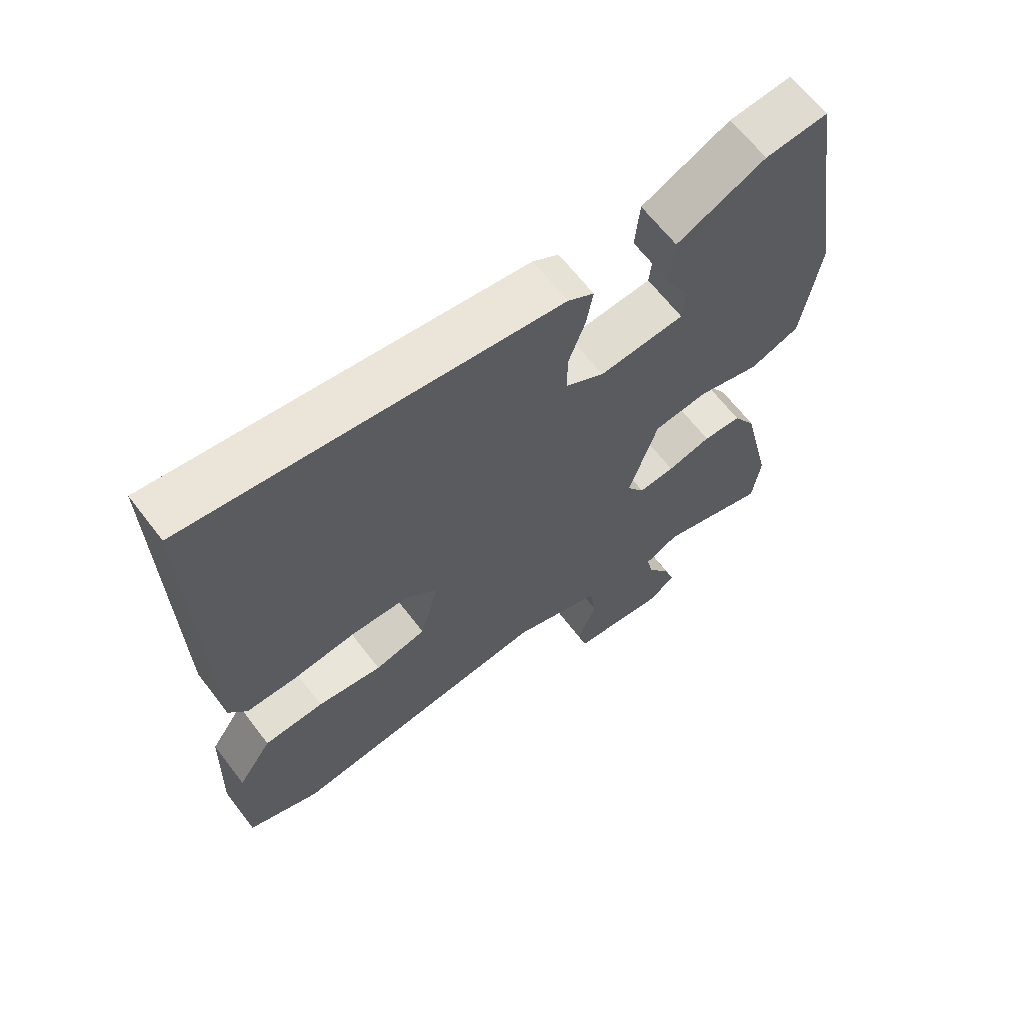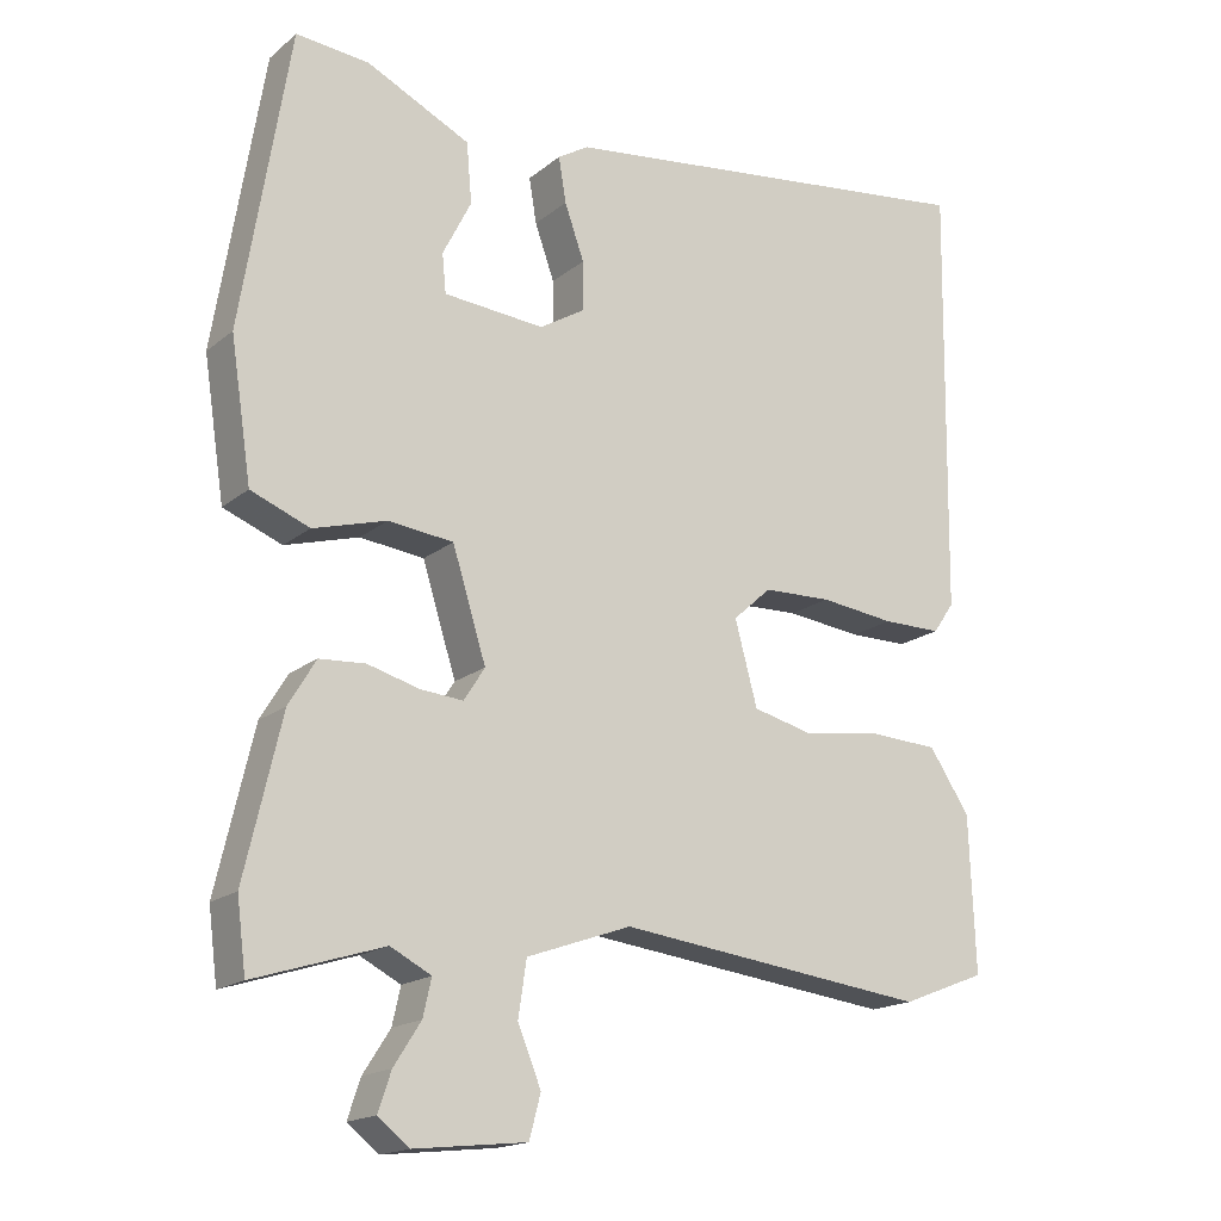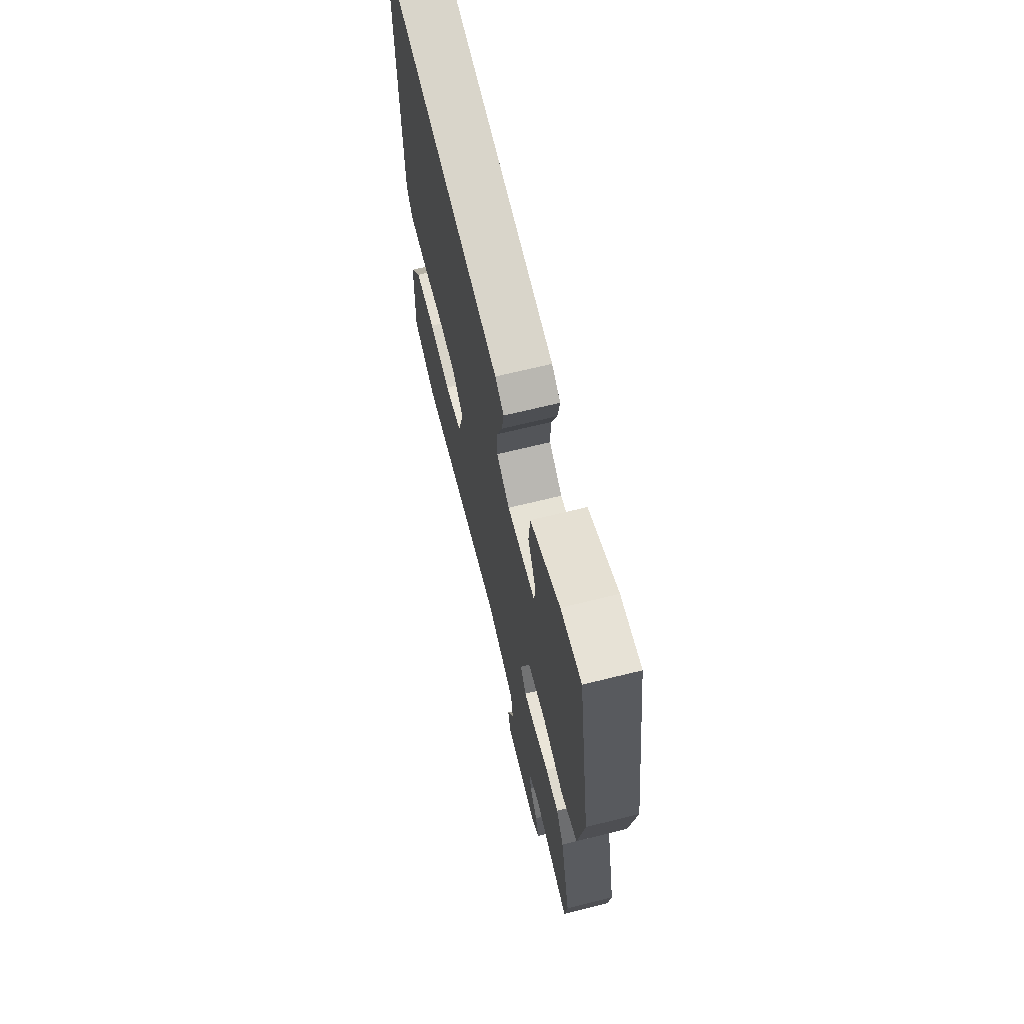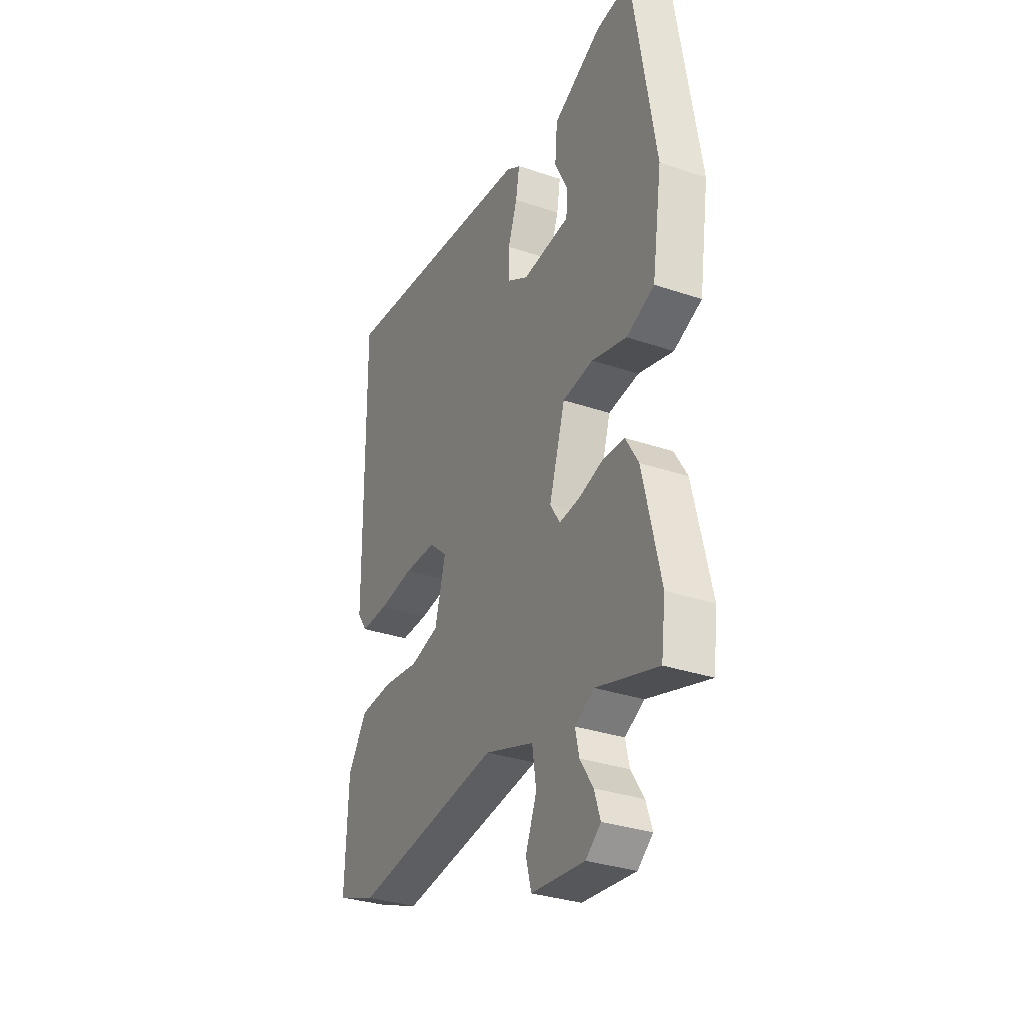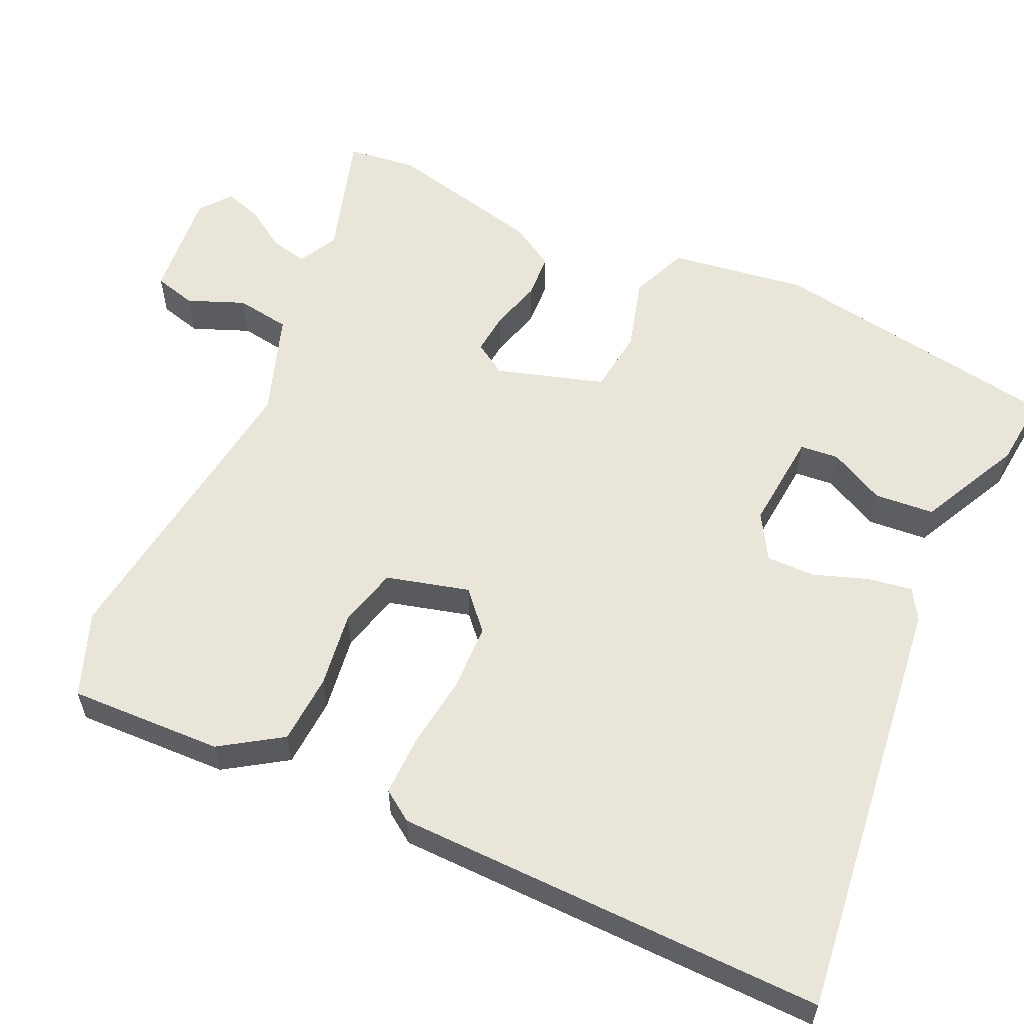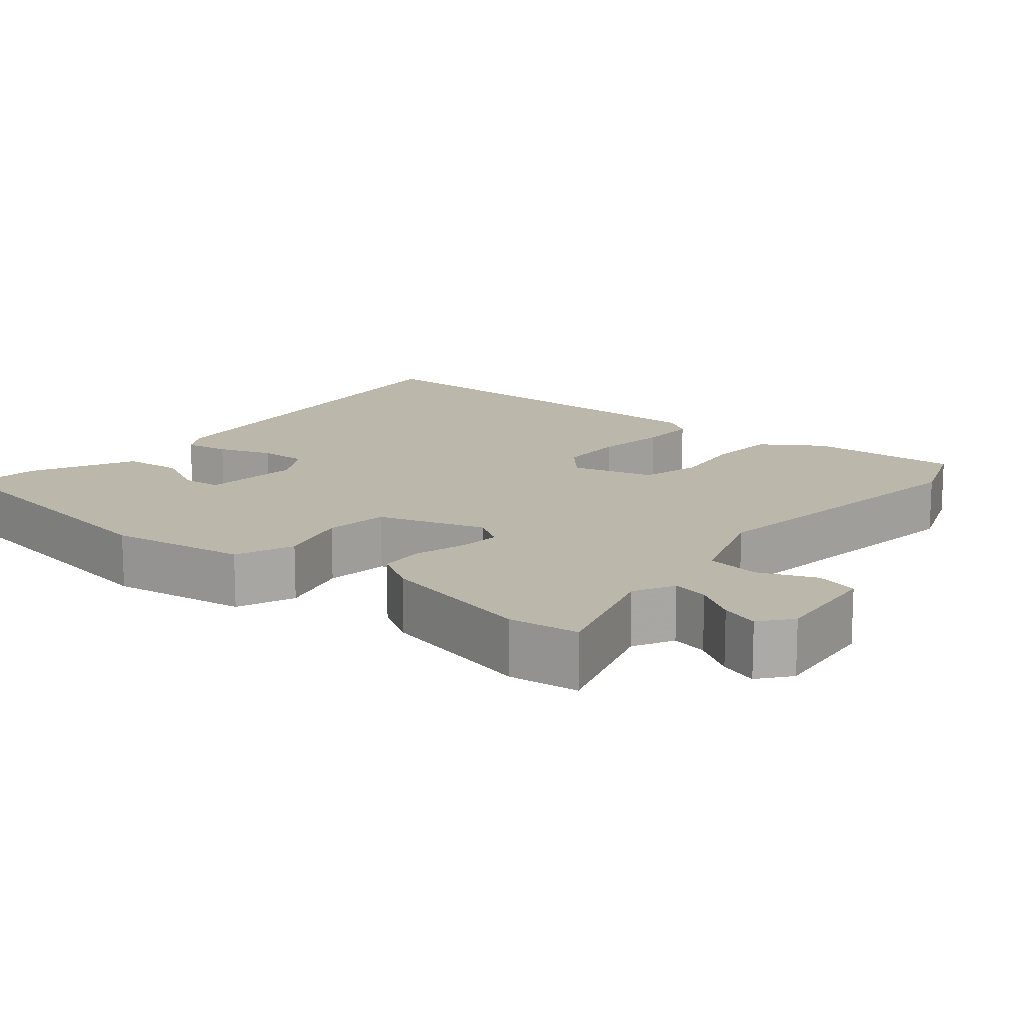
<metadata>
{"format":"obj","ext":"obj","renderer":"f3d","projection":"perspective","resolution":1024,"background":"white","views":[{"elev":65.1,"azim":-37.5,"up":"+Z"},{"elev":-17.4,"azim":146.8,"up":"+Z"},{"elev":67.9,"azim":76.1,"up":"+Z"},{"elev":-32.6,"azim":64.8,"up":"+Z"},{"elev":57.7,"azim":-65.0,"up":"+Y"},{"elev":14.3,"azim":129.7,"up":"+Y"}]}
</metadata>
<code>
v -0.413 0.07 -0.534
v -0.526 0.07 -0.49
v -0.518 0.07 -0.284
v -0.464 0.07 -0.203
v -0.37 0.07 -0.198
v -0.268 0.07 -0.213
v -0.187 0.07 -0.193
v -0.157 0.07 -0.082
v -0.208 0.07 -0.036
v -0.299 0.07 -0.033
v -0.399 0.07 -0.045
v -0.478 0.07 -0.045
v -0.506 0.07 -0.004
v -0.514 0.07 0.573
v 0.063 0.07 0.5
v 0.104 0.07 0.475
v 0.094 0.07 0.415
v 0.068 0.07 0.342
v 0.067 0.07 0.277
v 0.128 0.07 0.24
v 0.262 0.07 0.251
v 0.267 0.07 0.303
v 0.229 0.07 0.378
v 0.236 0.07 0.458
v 0.374 0.07 0.525
v 0.471 0.07 0.534
v 0.535 0.07 0.139
v 0.507 0.07 -0.045
v 0.429 0.07 -0.076
v 0.331 0.07 -0.048
v 0.245 0.07 -0.058
v 0.2 0.07 -0.202
v 0.228 0.07 -0.246
v 0.285 0.07 -0.241
v 0.354 0.07 -0.222
v 0.415 0.07 -0.226
v 0.451 0.07 -0.286
v 0.5 0.07 -0.497
v 0.488 0.07 -0.591
v 0.316 0.07 -0.537
v 0.262 0.07 -0.565
v 0.273 0.07 -0.614
v 0.309 0.07 -0.67
v 0.326 0.07 -0.721
v 0.284 0.07 -0.754
v 0.135 0.07 -0.738
v 0.12 0.07 -0.681
v 0.151 0.07 -0.605
v 0.14 0.07 -0.532
v 0.001 0.07 -0.483
v -0.413 0 -0.534
v -0.526 0 -0.49
v -0.518 0 -0.284
v -0.464 0 -0.203
v -0.37 0 -0.198
v -0.268 0 -0.213
v -0.187 0 -0.193
v -0.157 0 -0.082
v -0.208 0 -0.036
v -0.299 0 -0.033
v -0.399 0 -0.045
v -0.478 0 -0.045
v -0.506 0 -0.004
v -0.514 0 0.573
v 0.063 0 0.5
v 0.104 0 0.475
v 0.094 0 0.415
v 0.068 0 0.342
v 0.067 0 0.277
v 0.128 0 0.24
v 0.262 0 0.251
v 0.267 0 0.303
v 0.229 0 0.378
v 0.236 0 0.458
v 0.374 0 0.525
v 0.471 0 0.534
v 0.535 0 0.139
v 0.507 0 -0.045
v 0.429 0 -0.076
v 0.331 0 -0.048
v 0.245 0 -0.058
v 0.2 0 -0.202
v 0.228 0 -0.246
v 0.285 0 -0.241
v 0.354 0 -0.222
v 0.415 0 -0.226
v 0.451 0 -0.286
v 0.5 0 -0.497
v 0.488 0 -0.591
v 0.316 0 -0.537
v 0.262 0 -0.565
v 0.273 0 -0.614
v 0.309 0 -0.67
v 0.326 0 -0.721
v 0.284 0 -0.754
v 0.135 0 -0.738
v 0.12 0 -0.681
v 0.151 0 -0.605
v 0.14 0 -0.532
v 0.001 0 -0.483
f 46 47 48
f 45 46 48
f 44 45 48
f 43 44 48
f 42 43 48
f 41 42 48 49
f 40 41 49 50
f 38 39 40
f 37 38 40
f 36 37 40
f 35 36 40
f 34 35 40
f 33 34 40 50
f 28 29 30
f 27 28 30
f 26 27 30
f 25 26 30
f 25 30 31
f 22 23 24 25
f 21 22 25 31
f 20 21 31 32
f 16 17 18
f 15 16 18
f 14 15 18
f 13 14 18
f 12 13 18
f 11 12 18
f 10 11 18
f 9 10 18 19
f 19 20 32
f 9 19 32
f 8 9 32
f 4 5 6
f 3 4 6
f 2 3 6
f 1 2 6
f 50 1 6
f 50 6 7
f 32 33 50
f 8 32 50
f 7 8 50
f 98 97 96
f 98 96 95
f 98 95 94
f 98 94 93
f 98 93 92
f 99 98 92 91
f 100 99 91 90
f 90 89 88
f 90 88 87
f 90 87 86
f 90 86 85
f 90 85 84
f 100 90 84 83
f 80 79 78
f 80 78 77
f 80 77 76
f 80 76 75
f 81 80 75
f 75 74 73 72
f 81 75 72 71
f 82 81 71 70
f 68 67 66
f 68 66 65
f 68 65 64
f 68 64 63
f 68 63 62
f 68 62 61
f 68 61 60
f 69 68 60 59
f 82 70 69
f 82 69 59
f 82 59 58
f 56 55 54
f 56 54 53
f 56 53 52
f 56 52 51
f 56 51 100
f 57 56 100
f 100 83 82
f 100 82 58
f 100 58 57
f 1 51 52 2
f 2 52 53 3
f 3 53 54 4
f 4 54 55 5
f 5 55 56 6
f 6 56 57 7
f 7 57 58 8
f 8 58 59 9
f 9 59 60 10
f 10 60 61 11
f 11 61 62 12
f 12 62 63 13
f 13 63 64 14
f 14 64 65 15
f 15 65 66 16
f 16 66 67 17
f 17 67 68 18
f 18 68 69 19
f 19 69 70 20
f 20 70 71 21
f 21 71 72 22
f 22 72 73 23
f 23 73 74 24
f 24 74 75 25
f 25 75 76 26
f 26 76 77 27
f 27 77 78 28
f 28 78 79 29
f 29 79 80 30
f 30 80 81 31
f 31 81 82 32
f 32 82 83 33
f 33 83 84 34
f 34 84 85 35
f 35 85 86 36
f 36 86 87 37
f 37 87 88 38
f 38 88 89 39
f 39 89 90 40
f 40 90 91 41
f 41 91 92 42
f 42 92 93 43
f 43 93 94 44
f 44 94 95 45
f 45 95 96 46
f 46 96 97 47
f 47 97 98 48
f 48 98 99 49
f 49 99 100 50
f 50 100 51 1

</code>
